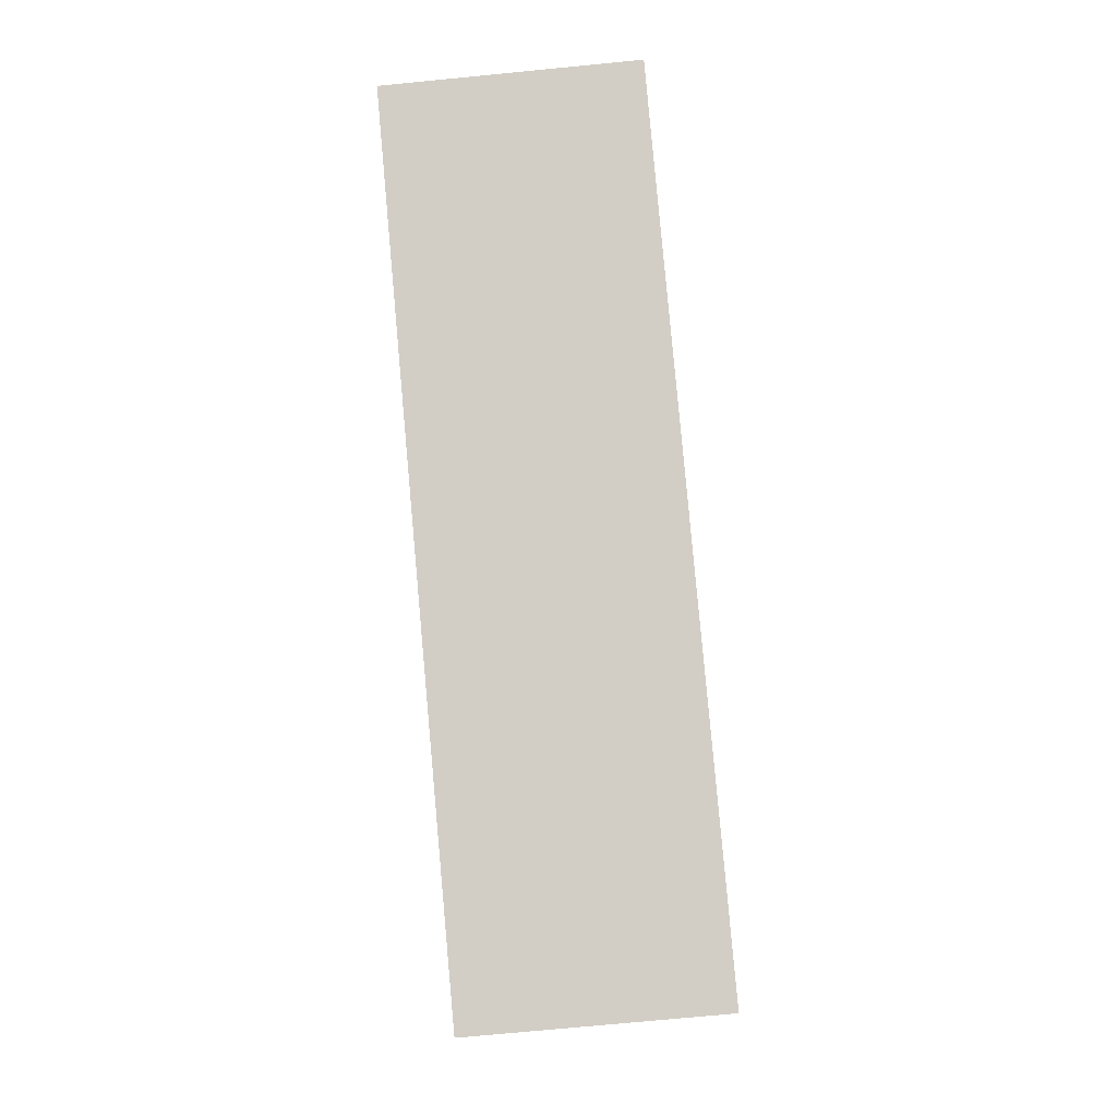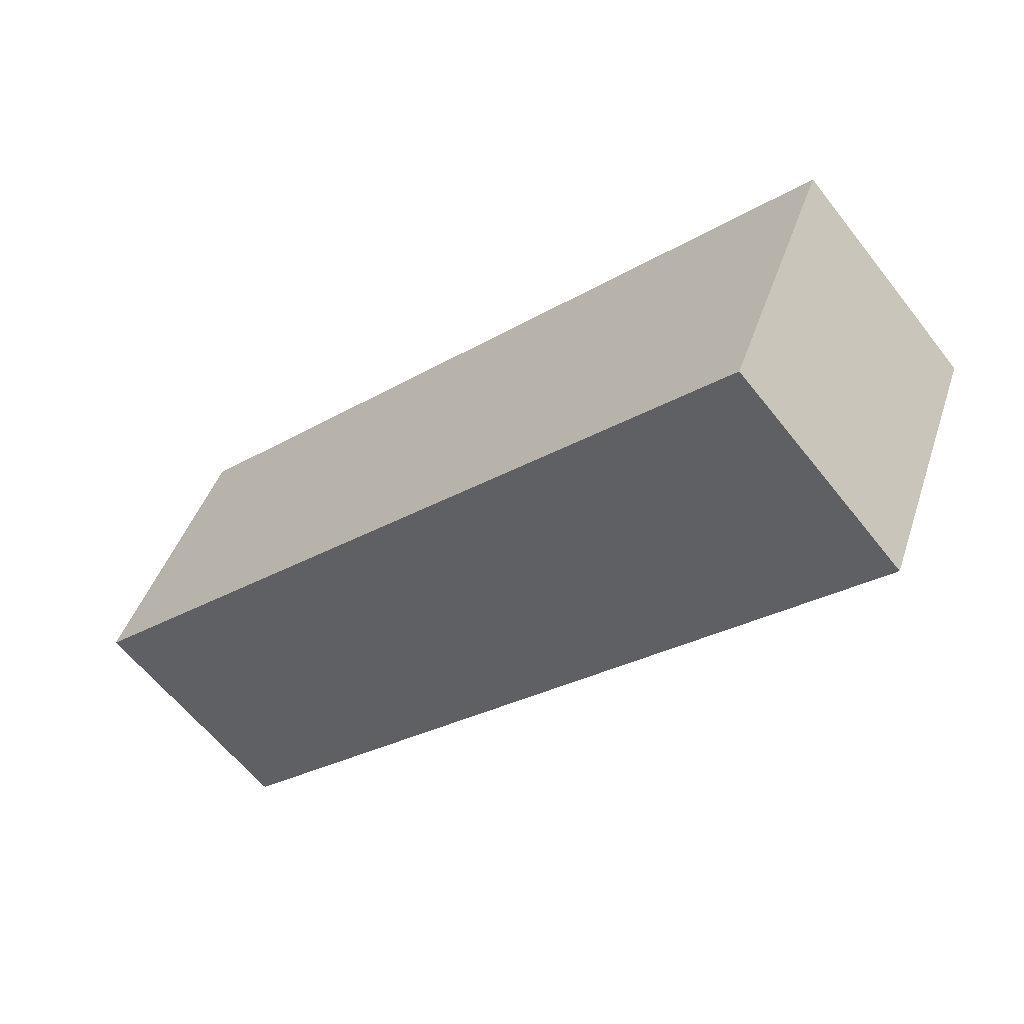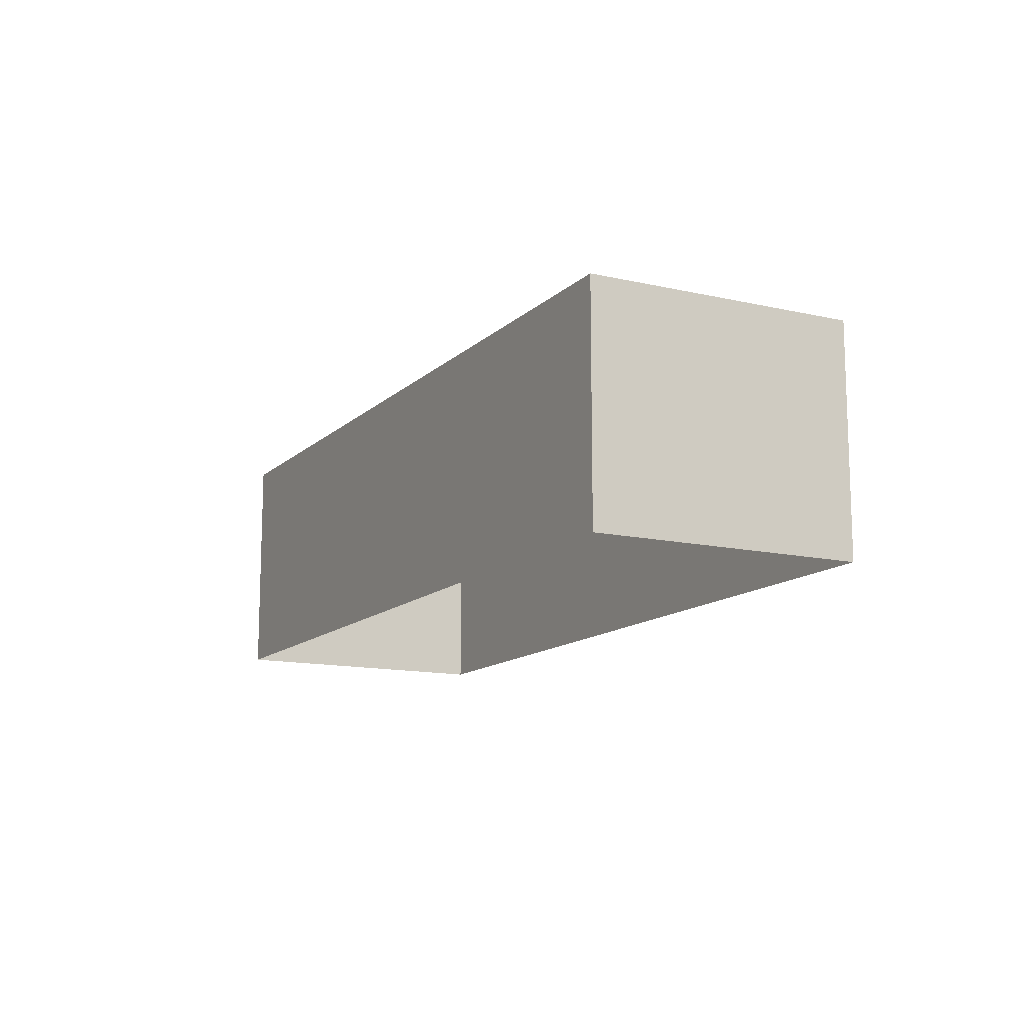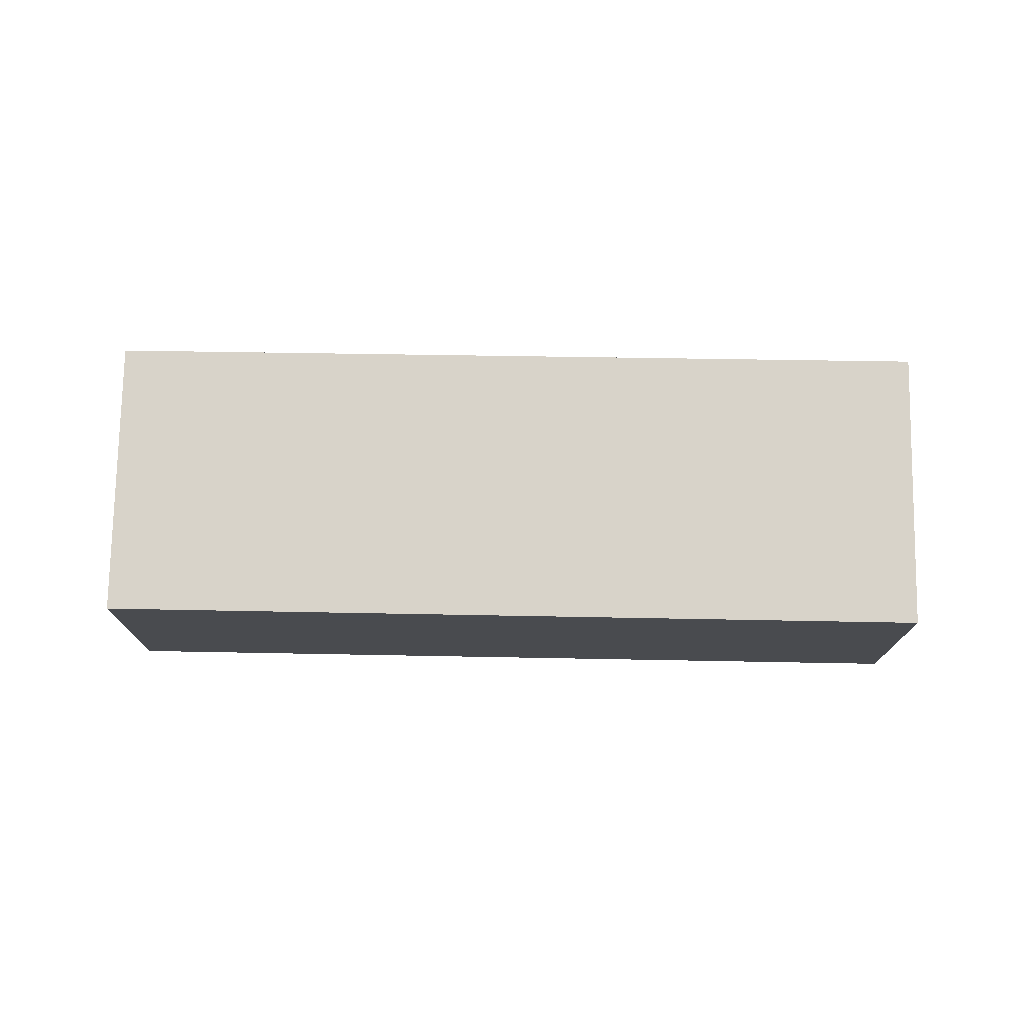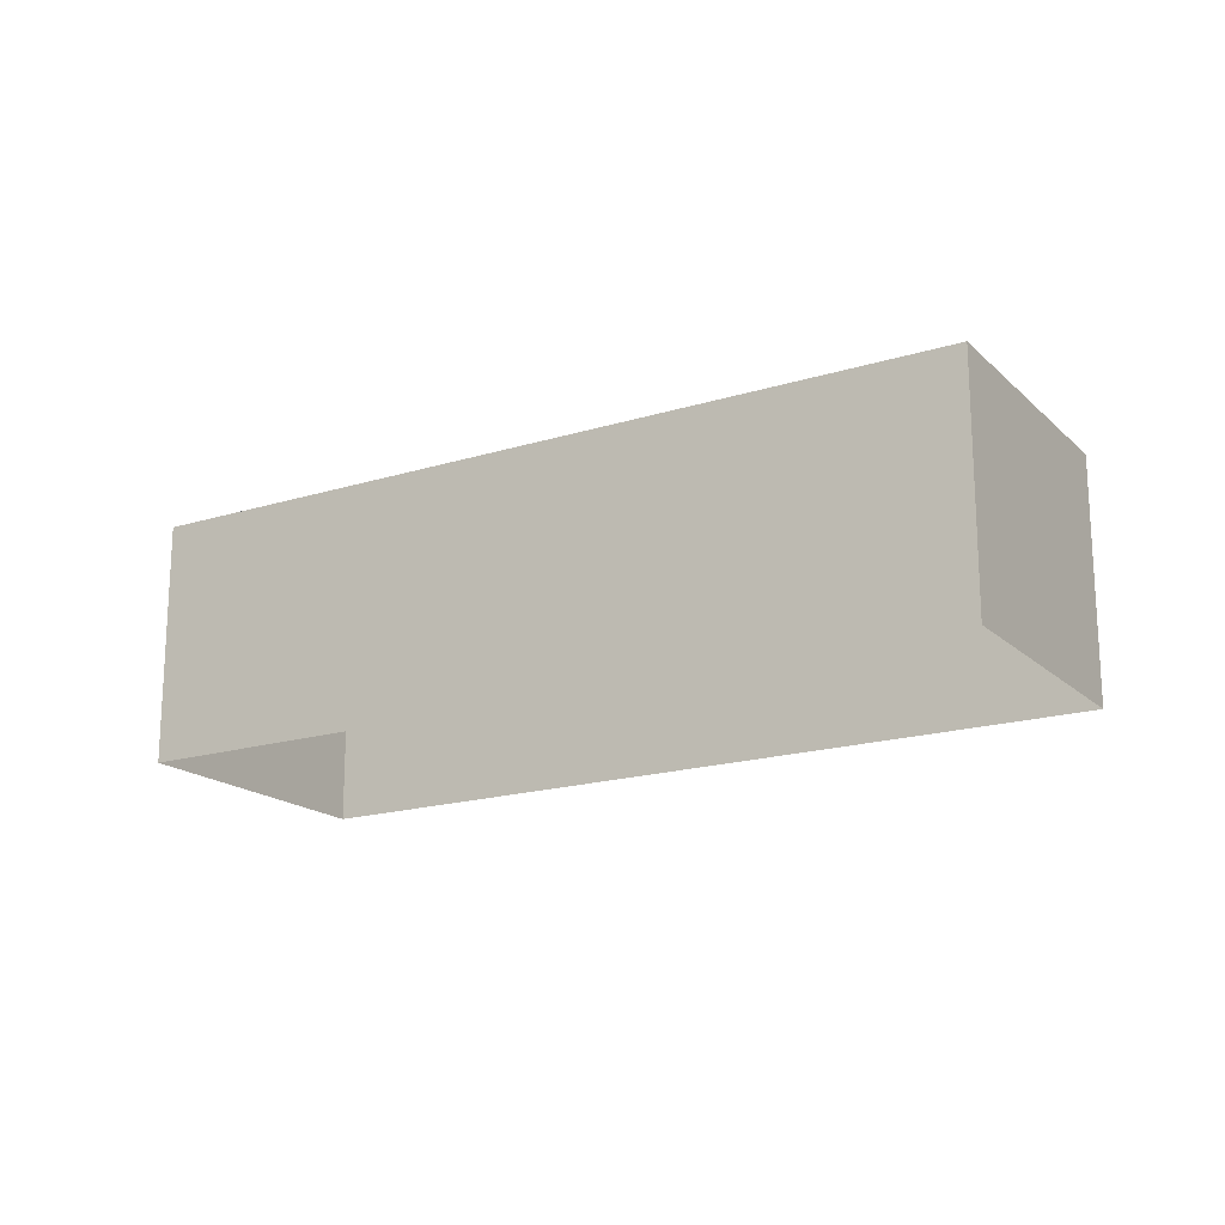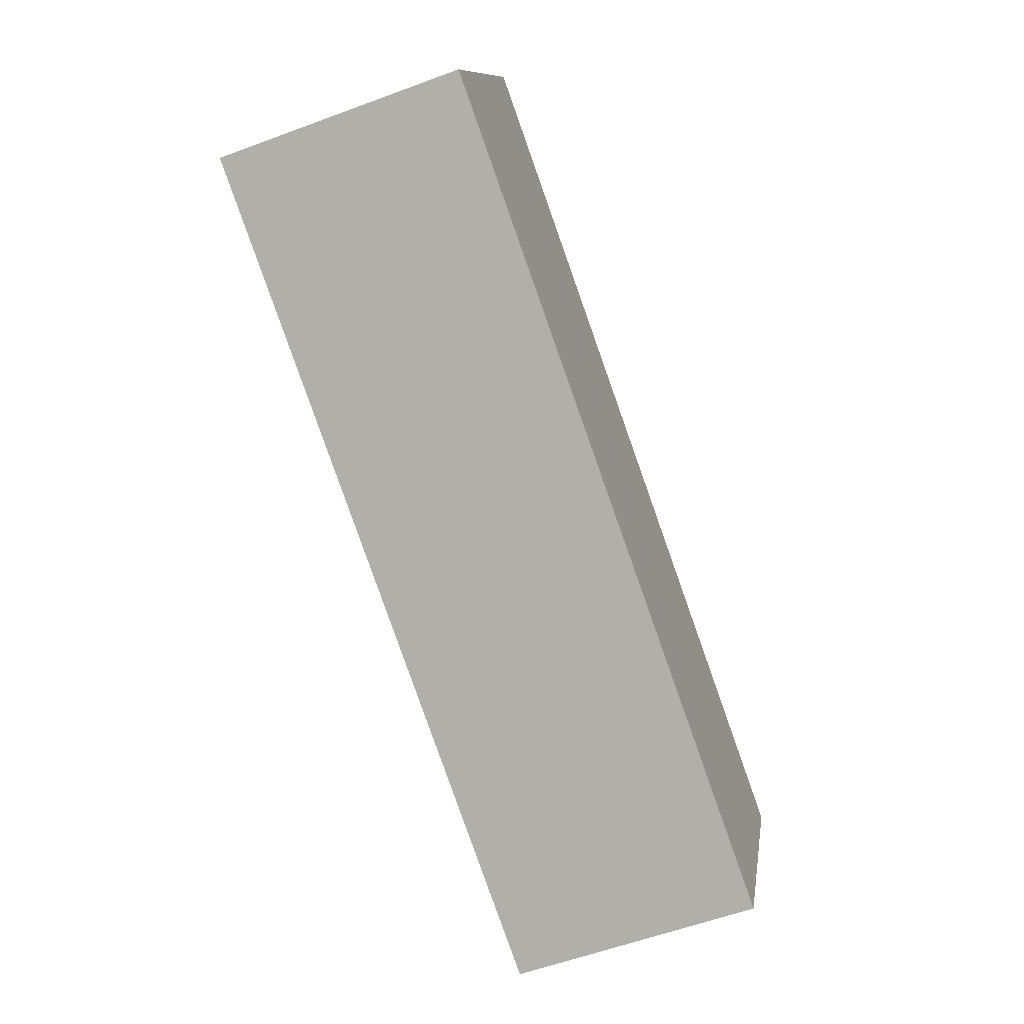
<metadata>
{"format":"obj","ext":"obj","renderer":"f3d","projection":"perspective","resolution":1024,"background":"white","views":[{"elev":-75.3,"azim":-84.4,"up":"+Y"},{"elev":-61.0,"azim":38.0,"up":"+Y"},{"elev":-13.1,"azim":39.1,"up":"+Z"},{"elev":75.7,"azim":157.8,"up":"+Z"},{"elev":-18.0,"azim":-171.9,"up":"+Z"},{"elev":-58.2,"azim":-68.7,"up":"+Y"}]}
</metadata>
<code>
v -2.193e+05 -1.242e+05 14.52
v -2.193e+05 -1.242e+05 14.52
v -2.193e+05 -1.242e+05 14.52
v -2.193e+05 -1.242e+05 14.52
v -2.193e+05 -1.242e+05 16.19
v -2.193e+05 -1.242e+05 16.19
v -2.193e+05 -1.242e+05 16.19
v -2.193e+05 -1.242e+05 16.19
f 1 2 3
f 1 4 2
f 5 6 7
f 5 8 6
f 7 3 2
f 5 7 2
f 8 2 4
f 8 5 2
f 7 1 3
f 7 6 1
f 8 4 1
f 6 8 1

</code>
